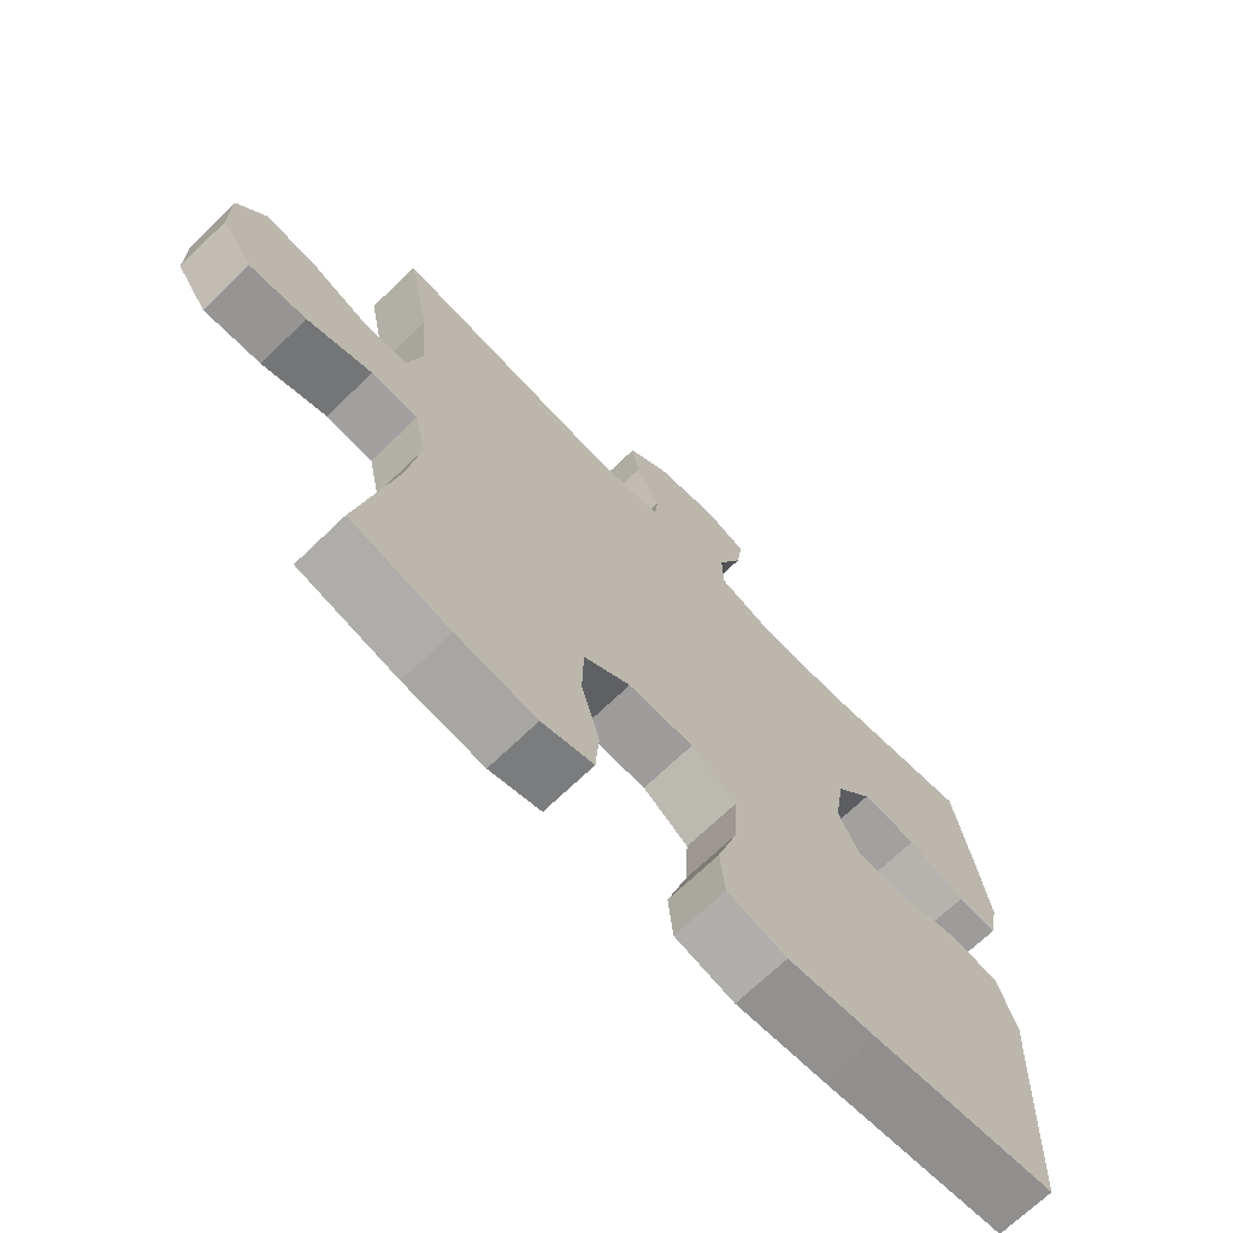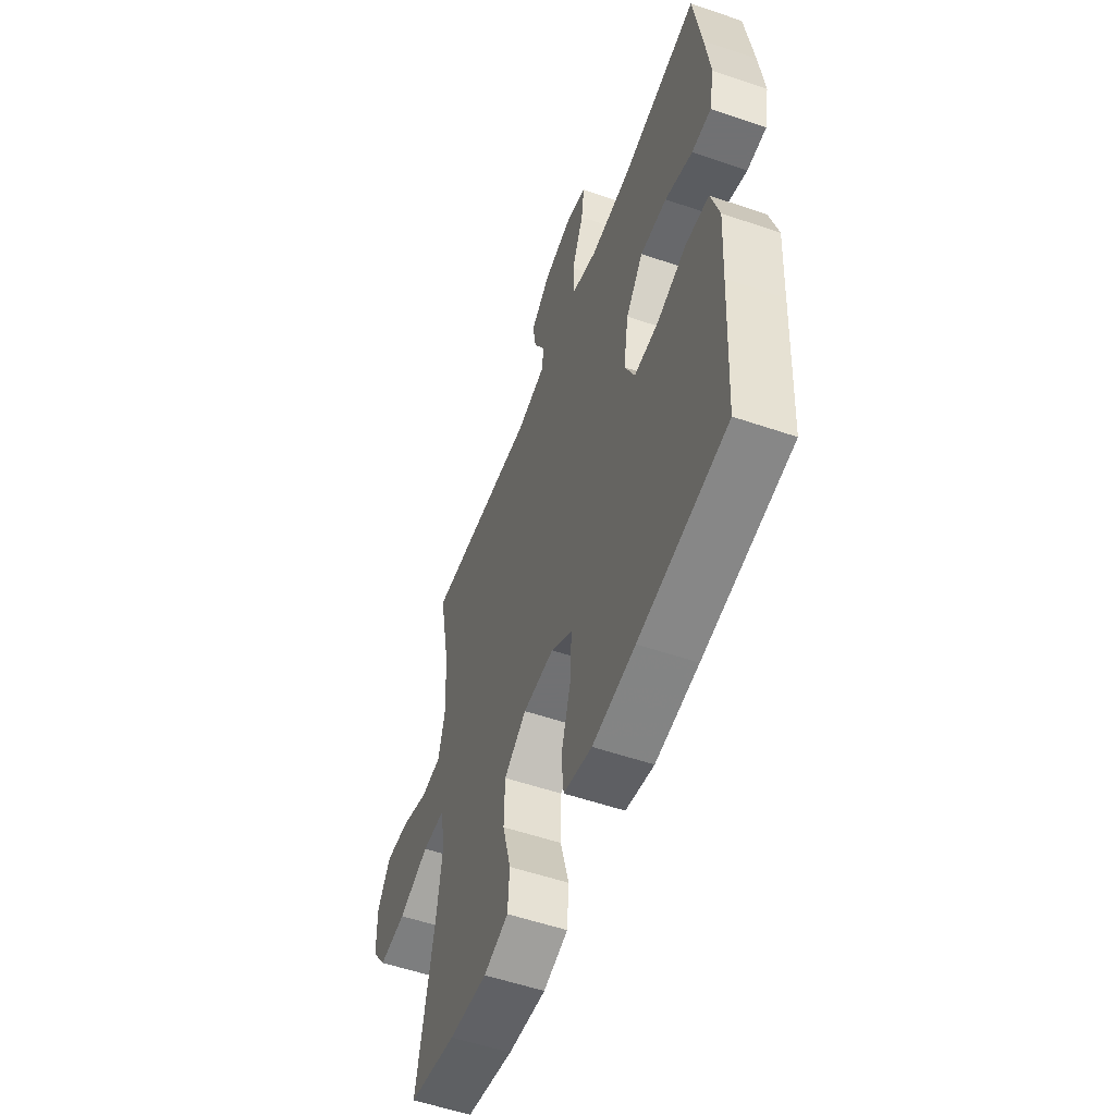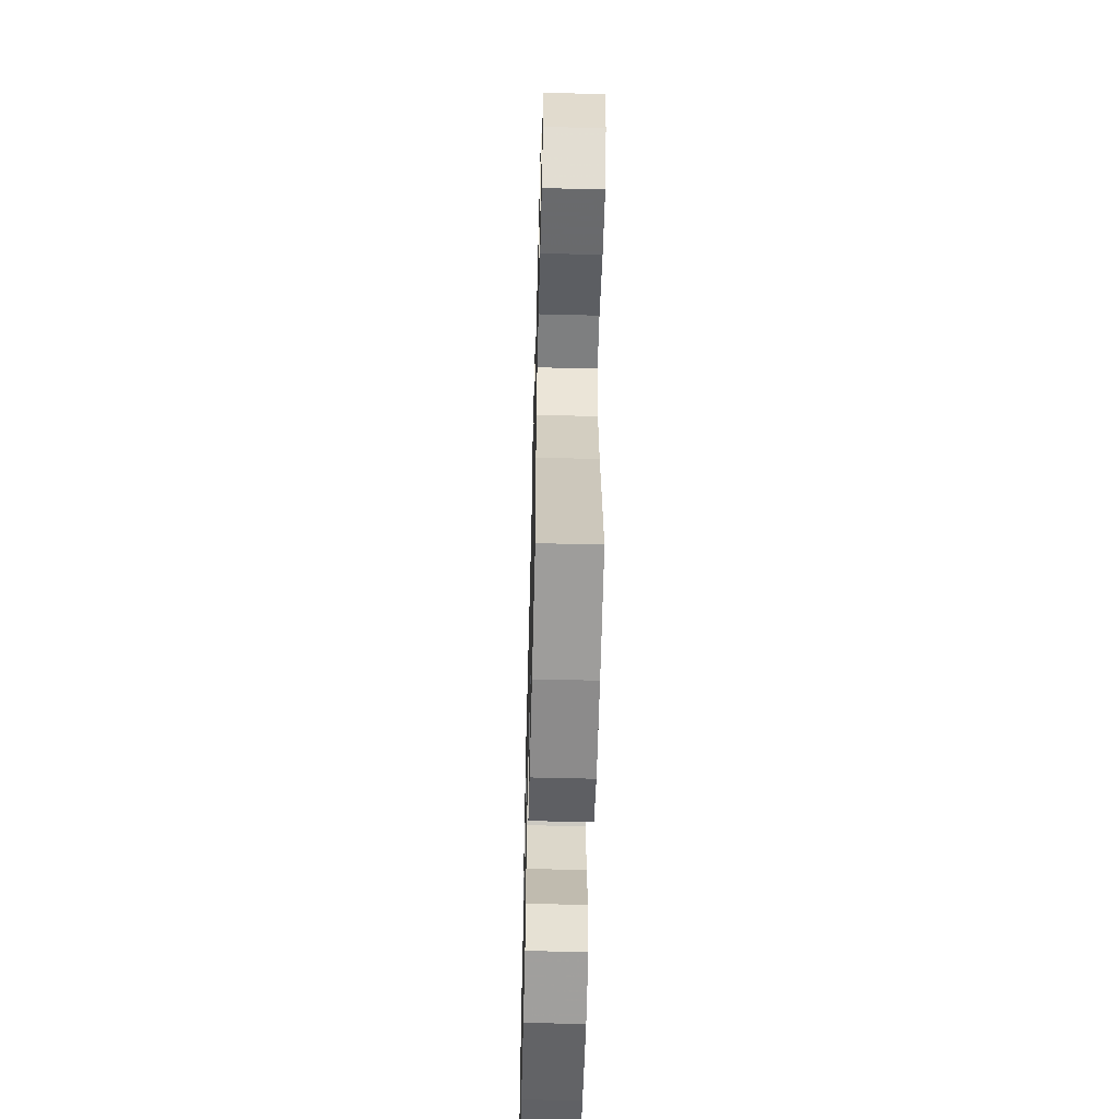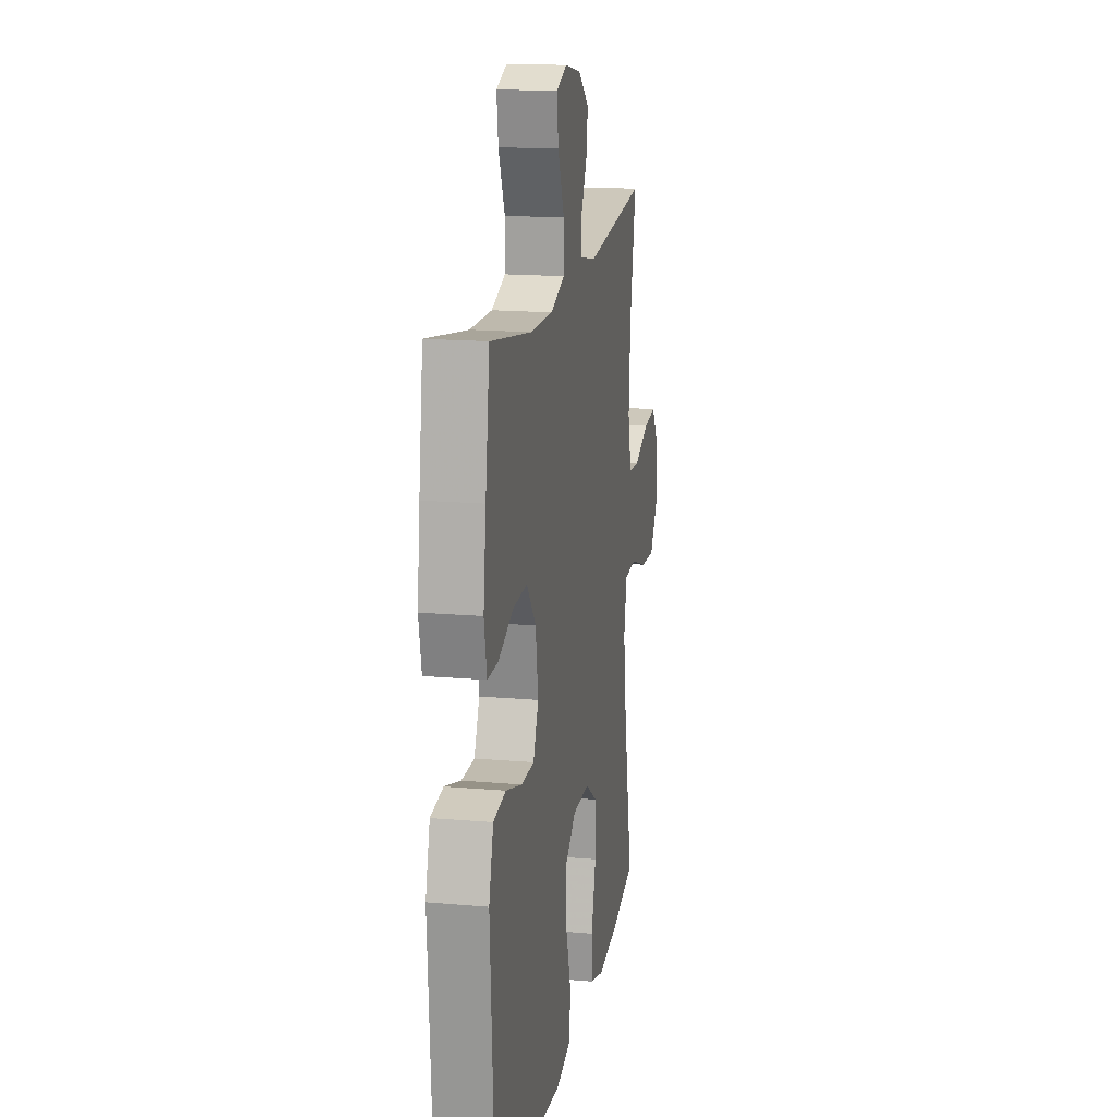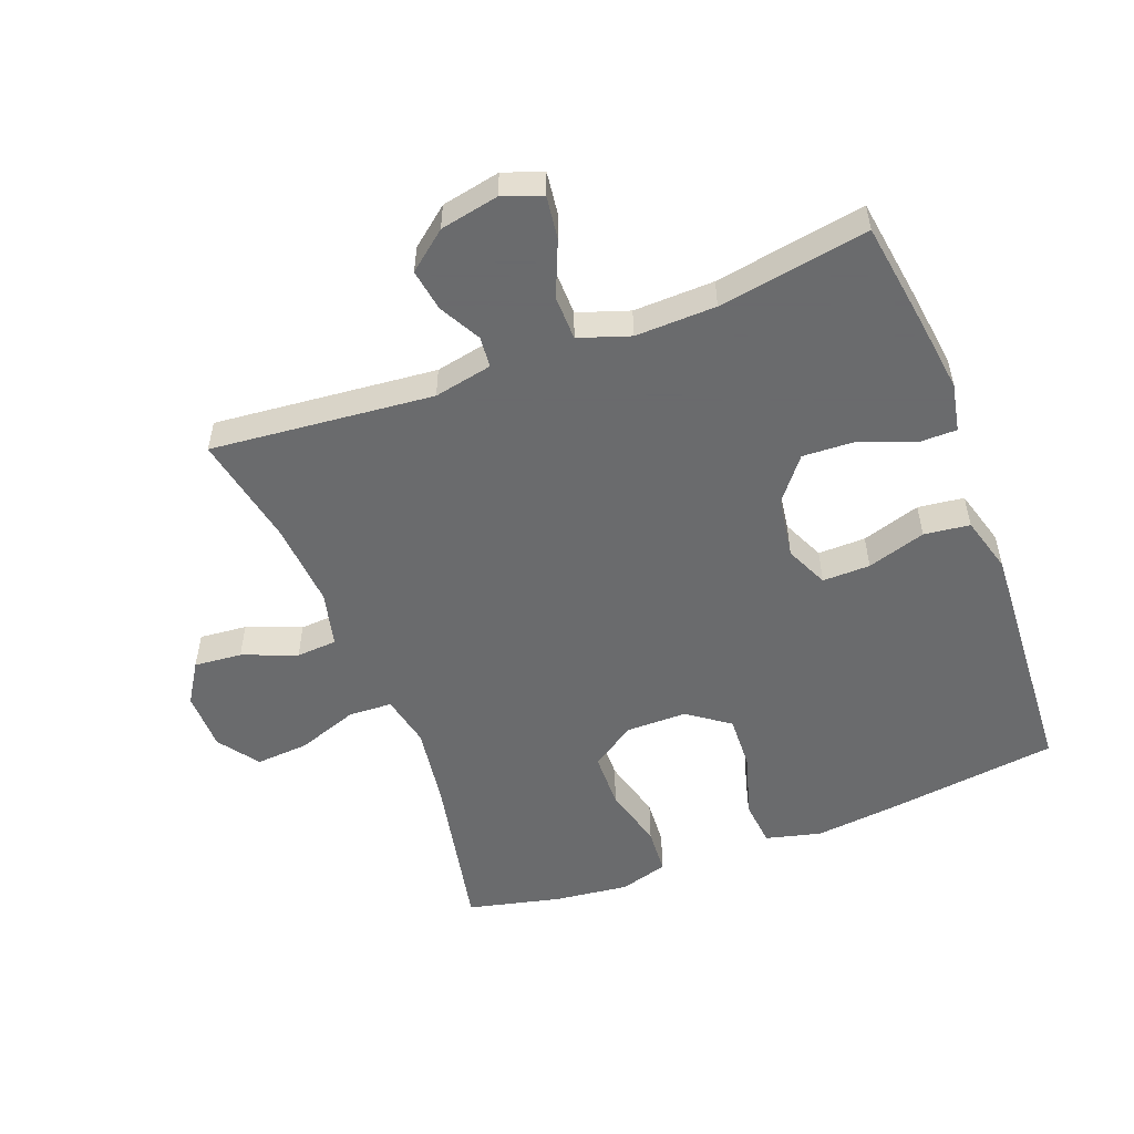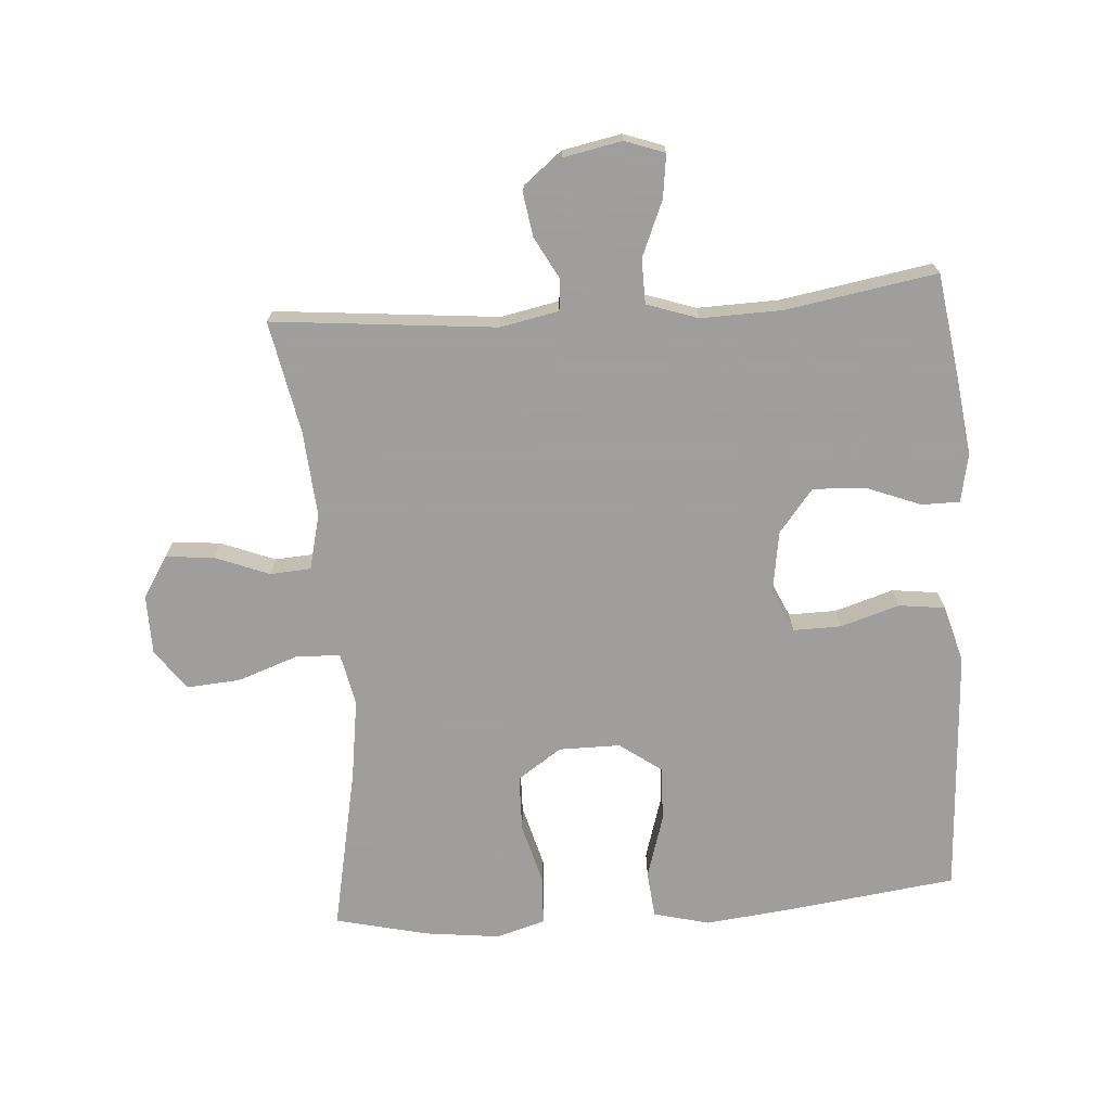
<metadata>
{"format":"obj","ext":"obj","renderer":"f3d","projection":"perspective","resolution":1024,"background":"white","views":[{"elev":-70.2,"azim":-46.1,"up":"+Z"},{"elev":-55.3,"azim":70.2,"up":"+Z"},{"elev":-57.1,"azim":-91.5,"up":"+Z"},{"elev":16.7,"azim":100.1,"up":"+Z"},{"elev":-53.2,"azim":21.0,"up":"+Y"},{"elev":-71.1,"azim":4.2,"up":"+Y"}]}
</metadata>
<code>
v -0.5 0.07 -0.5
v -0.448 0.07 -0.244
v -0.43 0.07 -0.119
v -0.447 0.07 -0.038
v -0.515 0.07 -0.035
v -0.609 0.07 -0.068
v -0.692 0.07 -0.074
v -0.737 0.07 -0.011
v -0.738 0.07 0.081
v -0.698 0.07 0.144
v -0.624 0.07 0.137
v -0.54 0.07 0.104
v -0.477 0.07 0.108
v -0.456 0.07 0.194
v -0.466 0.07 0.326
v -0.5 0.07 0.5
v -0.155 0.07 0.466
v -0.065 0.07 0.484
v -0.06 0.07 0.532
v -0.095 0.07 0.597
v -0.105 0.07 0.662
v -0.045 0.07 0.71
v 0.046 0.07 0.728
v 0.107 0.07 0.706
v 0.098 0.07 0.639
v 0.062 0.07 0.554
v 0.063 0.07 0.485
v 0.142 0.07 0.458
v 0.267 0.07 0.461
v 0.5 0.07 0.5
v 0.524 0.07 0.335
v 0.539 0.07 0.218
v 0.524 0.07 0.143
v 0.465 0.07 0.143
v 0.381 0.07 0.176
v 0.3 0.07 0.18
v 0.247 0.07 0.114
v 0.232 0.07 0.018
v 0.262 0.07 -0.048
v 0.336 0.07 -0.047
v 0.427 0.07 -0.019
v 0.498 0.07 -0.028
v 0.523 0.07 -0.116
v 0.515 0.07 -0.248
v 0.5 0.07 -0.5
v 0.233 0.07 -0.534
v 0.103 0.07 -0.548
v 0.017 0.07 -0.526
v 0.01 0.07 -0.454
v 0.04 0.07 -0.356
v 0.044 0.07 -0.27
v -0.021 0.07 -0.223
v -0.116 0.07 -0.223
v -0.184 0.07 -0.269
v -0.186 0.07 -0.356
v -0.16 0.07 -0.453
v -0.165 0.07 -0.526
v -0.24 0.07 -0.548
v -0.356 0.07 -0.534
v -0.5 0 -0.5
v -0.448 0 -0.244
v -0.43 0 -0.119
v -0.447 0 -0.038
v -0.515 0 -0.035
v -0.609 0 -0.068
v -0.692 0 -0.074
v -0.737 0 -0.011
v -0.738 0 0.081
v -0.698 0 0.144
v -0.624 0 0.137
v -0.54 0 0.104
v -0.477 0 0.108
v -0.456 0 0.194
v -0.466 0 0.326
v -0.5 0 0.5
v -0.155 0 0.466
v -0.065 0 0.484
v -0.06 0 0.532
v -0.095 0 0.597
v -0.105 0 0.662
v -0.045 0 0.71
v 0.046 0 0.728
v 0.107 0 0.706
v 0.098 0 0.639
v 0.062 0 0.554
v 0.063 0 0.485
v 0.142 0 0.458
v 0.267 0 0.461
v 0.5 0 0.5
v 0.524 0 0.335
v 0.539 0 0.218
v 0.524 0 0.143
v 0.465 0 0.143
v 0.381 0 0.176
v 0.3 0 0.18
v 0.247 0 0.114
v 0.232 0 0.018
v 0.262 0 -0.048
v 0.336 0 -0.047
v 0.427 0 -0.019
v 0.498 0 -0.028
v 0.523 0 -0.116
v 0.515 0 -0.248
v 0.5 0 -0.5
v 0.233 0 -0.534
v 0.103 0 -0.548
v 0.017 0 -0.526
v 0.01 0 -0.454
v 0.04 0 -0.356
v 0.044 0 -0.27
v -0.021 0 -0.223
v -0.116 0 -0.223
v -0.184 0 -0.269
v -0.186 0 -0.356
v -0.16 0 -0.453
v -0.165 0 -0.526
v -0.24 0 -0.548
v -0.356 0 -0.534
f 59 1 2
f 58 59 2
f 57 58 2
f 56 57 2
f 55 56 2
f 54 55 2 3
f 53 54 3 4
f 52 53 4
f 48 49 50
f 47 48 50
f 46 47 50
f 45 46 50
f 44 45 50
f 44 50 51
f 43 44 51
f 42 43 51
f 41 42 51
f 40 41 51
f 39 40 51 52
f 33 34 35
f 32 33 35
f 31 32 35
f 30 31 35
f 29 30 35
f 28 29 35 36
f 27 28 36 37
f 24 25 26
f 23 24 26
f 22 23 26
f 21 22 26
f 20 21 26
f 19 20 26
f 18 19 26 27
f 27 37 38
f 18 27 38
f 17 18 38
f 10 11 12
f 9 10 12
f 8 9 12
f 7 8 12
f 6 7 12
f 5 6 12
f 4 5 12 13
f 52 4 13 14
f 38 39 52
f 17 38 52
f 16 17 52
f 15 16 52
f 14 15 52
f 61 60 118
f 61 118 117
f 61 117 116
f 61 116 115
f 61 115 114
f 62 61 114 113
f 63 62 113 112
f 63 112 111
f 109 108 107
f 109 107 106
f 109 106 105
f 109 105 104
f 109 104 103
f 110 109 103
f 110 103 102
f 110 102 101
f 110 101 100
f 110 100 99
f 111 110 99 98
f 94 93 92
f 94 92 91
f 94 91 90
f 94 90 89
f 94 89 88
f 95 94 88 87
f 96 95 87 86
f 85 84 83
f 85 83 82
f 85 82 81
f 85 81 80
f 85 80 79
f 85 79 78
f 86 85 78 77
f 97 96 86
f 97 86 77
f 97 77 76
f 71 70 69
f 71 69 68
f 71 68 67
f 71 67 66
f 71 66 65
f 71 65 64
f 72 71 64 63
f 73 72 63 111
f 111 98 97
f 111 97 76
f 111 76 75
f 111 75 74
f 111 74 73
f 1 60 61 2
f 2 61 62 3
f 3 62 63 4
f 4 63 64 5
f 5 64 65 6
f 6 65 66 7
f 7 66 67 8
f 8 67 68 9
f 9 68 69 10
f 10 69 70 11
f 11 70 71 12
f 12 71 72 13
f 13 72 73 14
f 14 73 74 15
f 15 74 75 16
f 16 75 76 17
f 17 76 77 18
f 18 77 78 19
f 19 78 79 20
f 20 79 80 21
f 21 80 81 22
f 22 81 82 23
f 23 82 83 24
f 24 83 84 25
f 25 84 85 26
f 26 85 86 27
f 27 86 87 28
f 28 87 88 29
f 29 88 89 30
f 30 89 90 31
f 31 90 91 32
f 32 91 92 33
f 33 92 93 34
f 34 93 94 35
f 35 94 95 36
f 36 95 96 37
f 37 96 97 38
f 38 97 98 39
f 39 98 99 40
f 40 99 100 41
f 41 100 101 42
f 42 101 102 43
f 43 102 103 44
f 44 103 104 45
f 45 104 105 46
f 46 105 106 47
f 47 106 107 48
f 48 107 108 49
f 49 108 109 50
f 50 109 110 51
f 51 110 111 52
f 52 111 112 53
f 53 112 113 54
f 54 113 114 55
f 55 114 115 56
f 56 115 116 57
f 57 116 117 58
f 58 117 118 59
f 59 118 60 1

</code>
